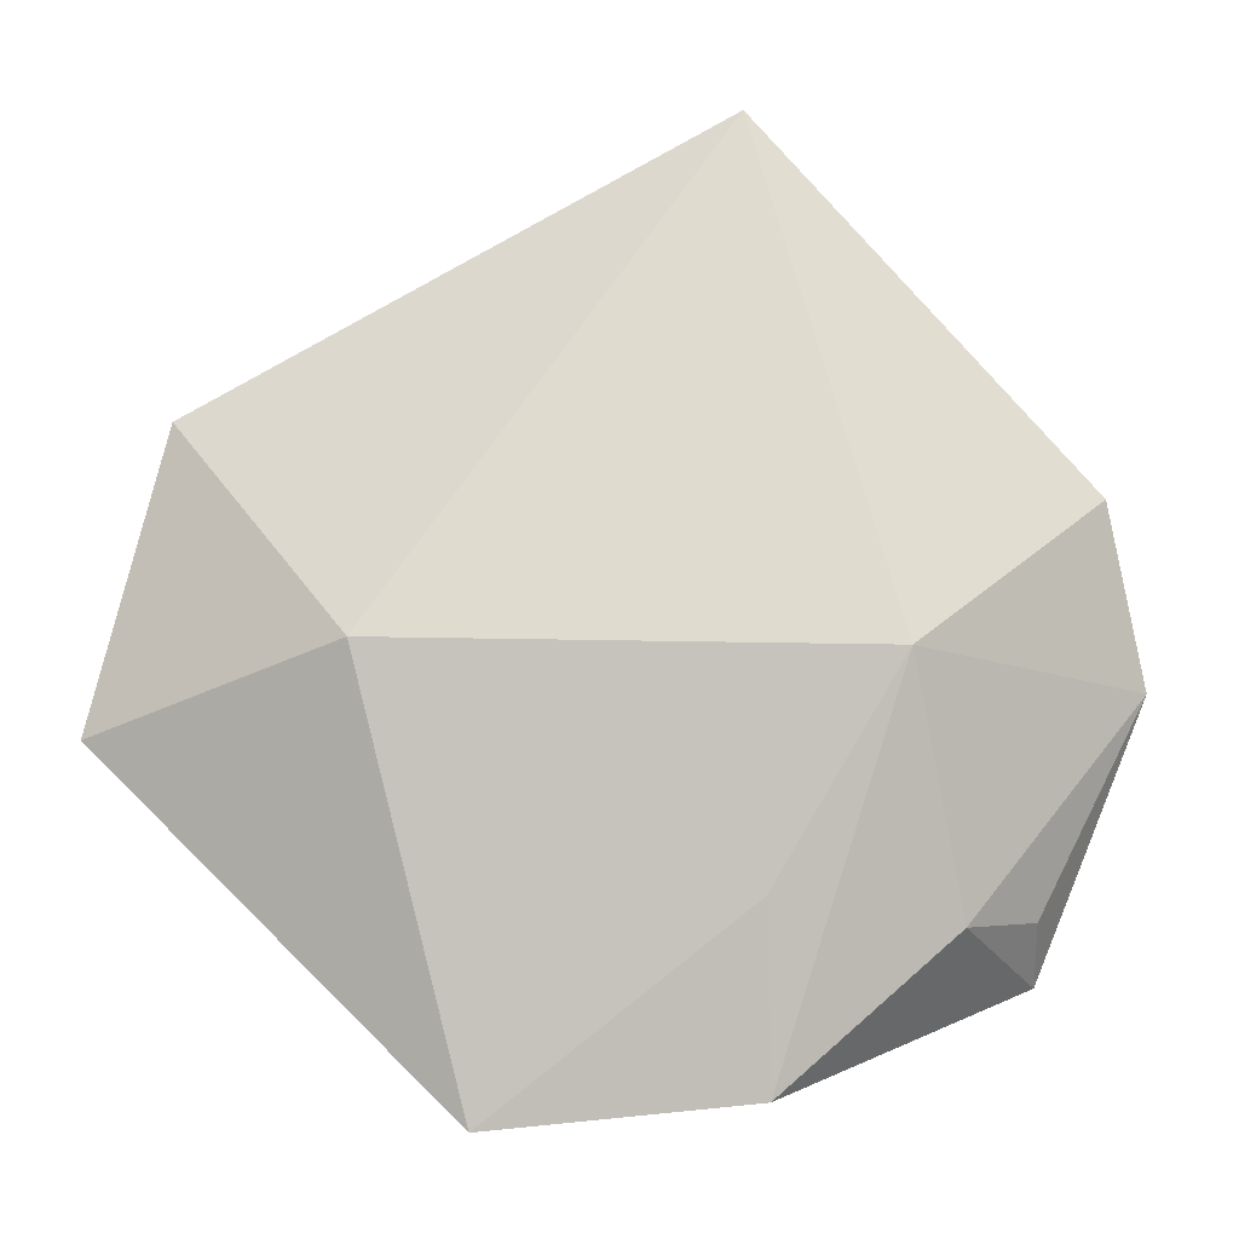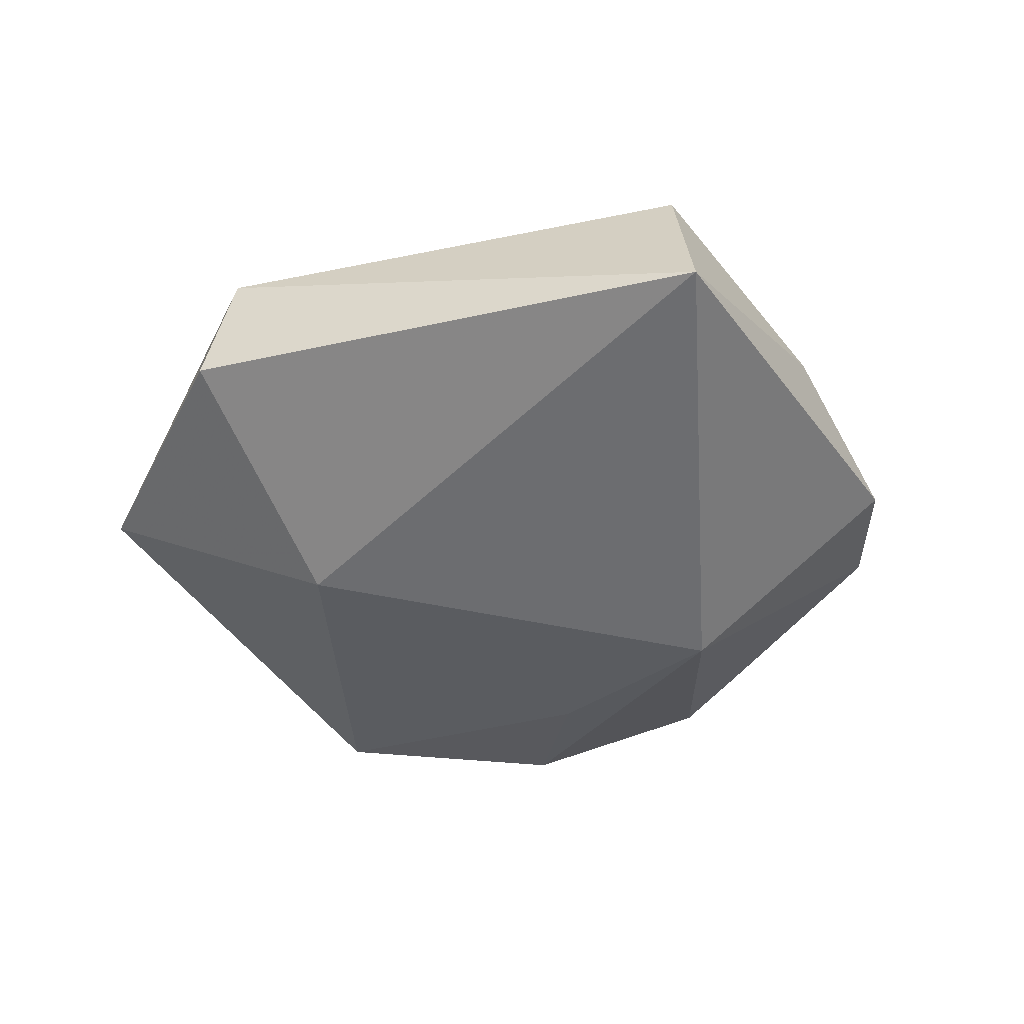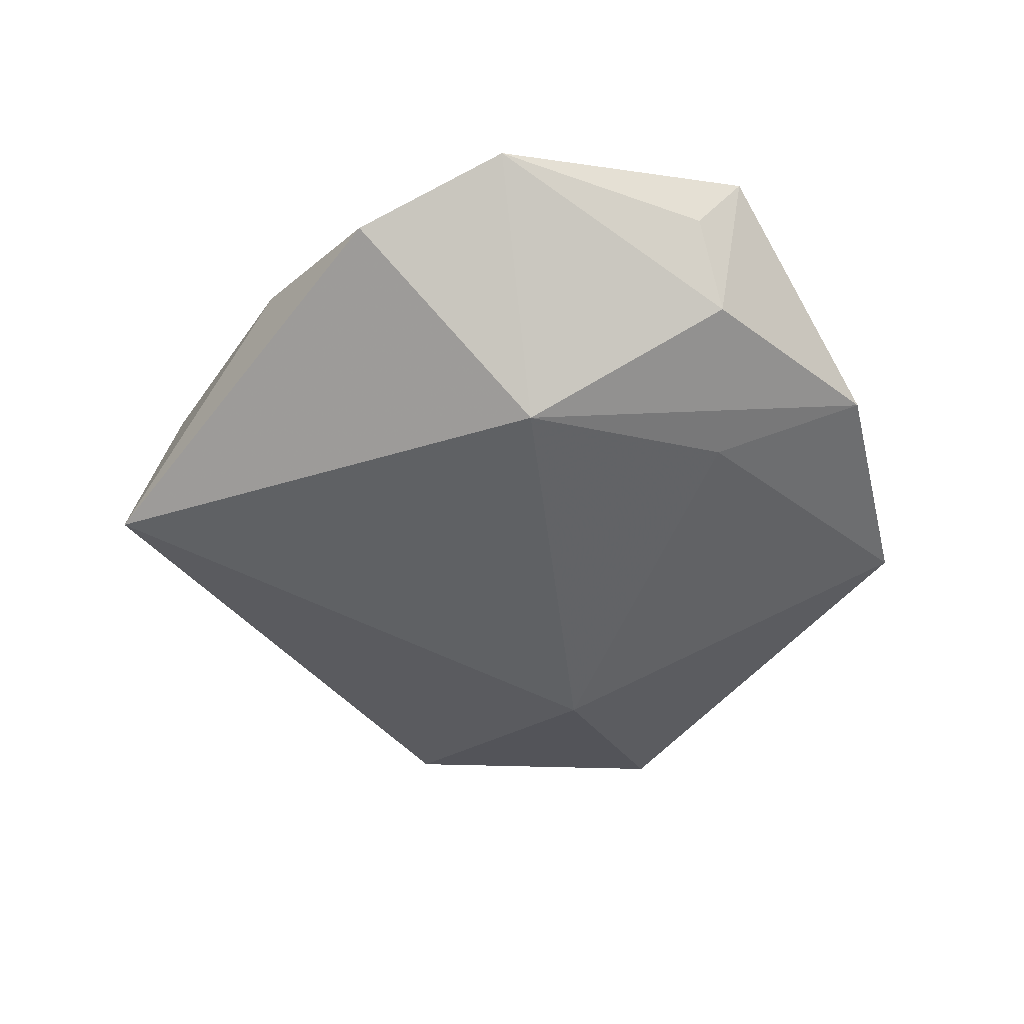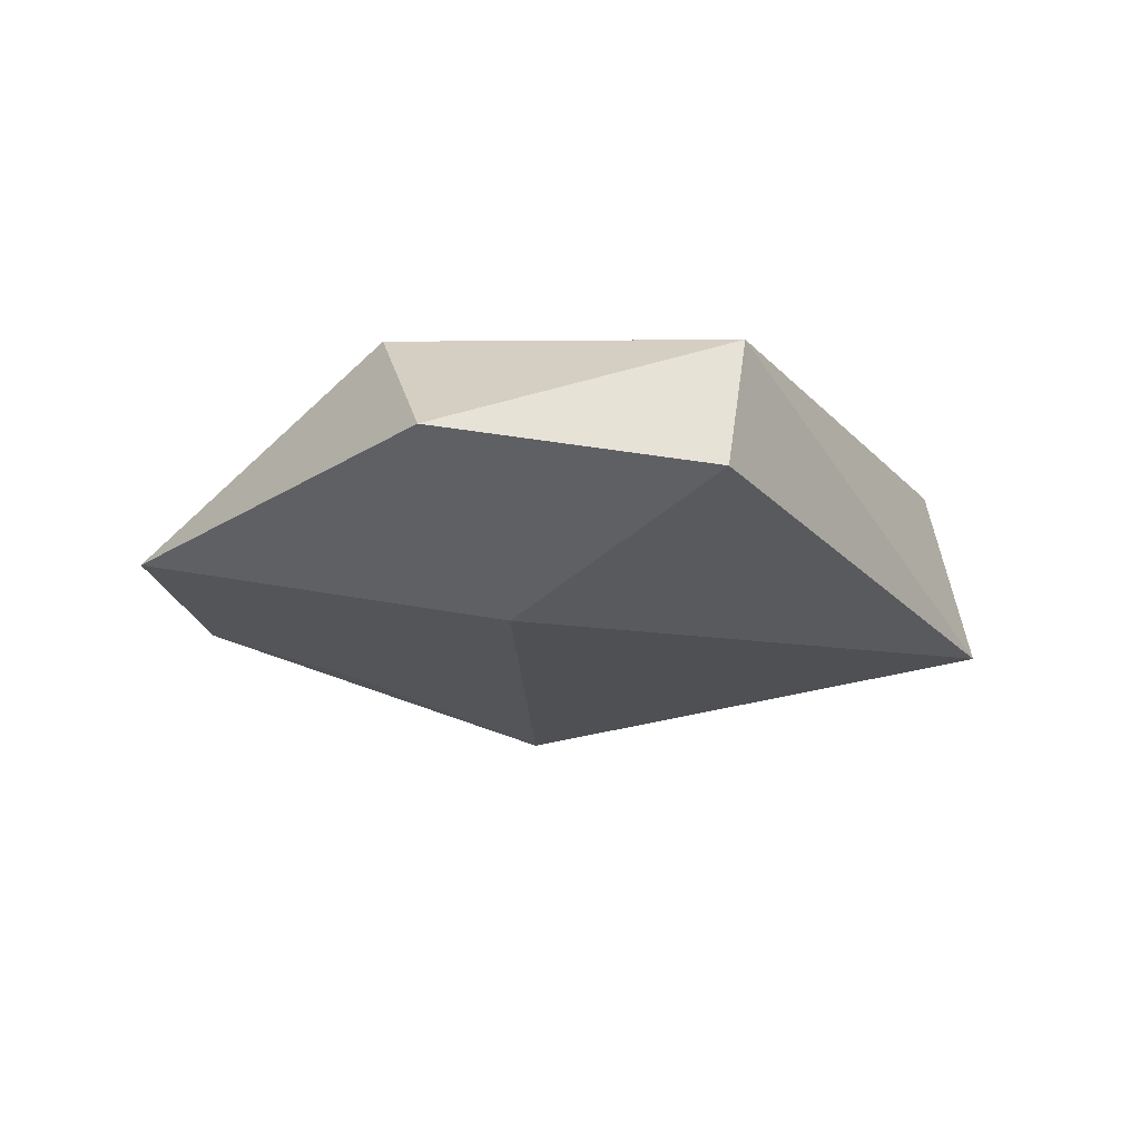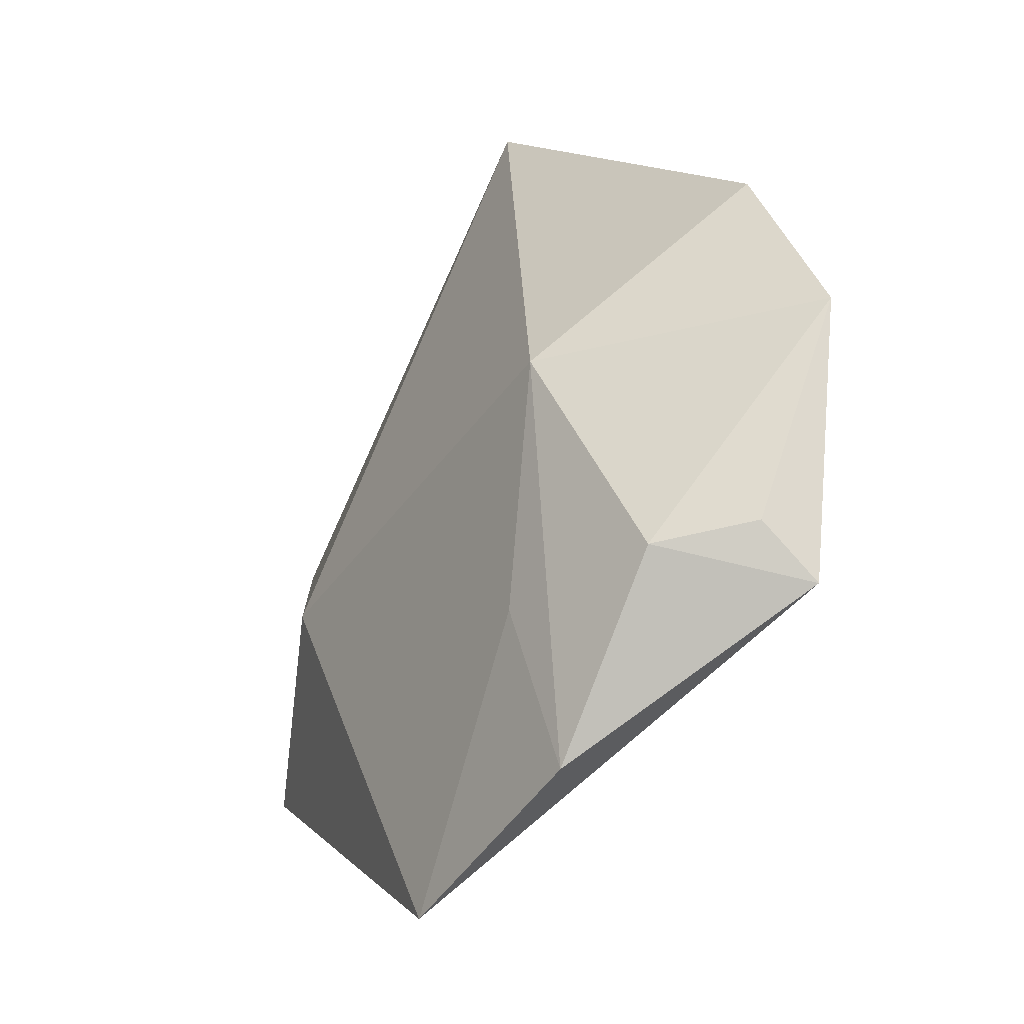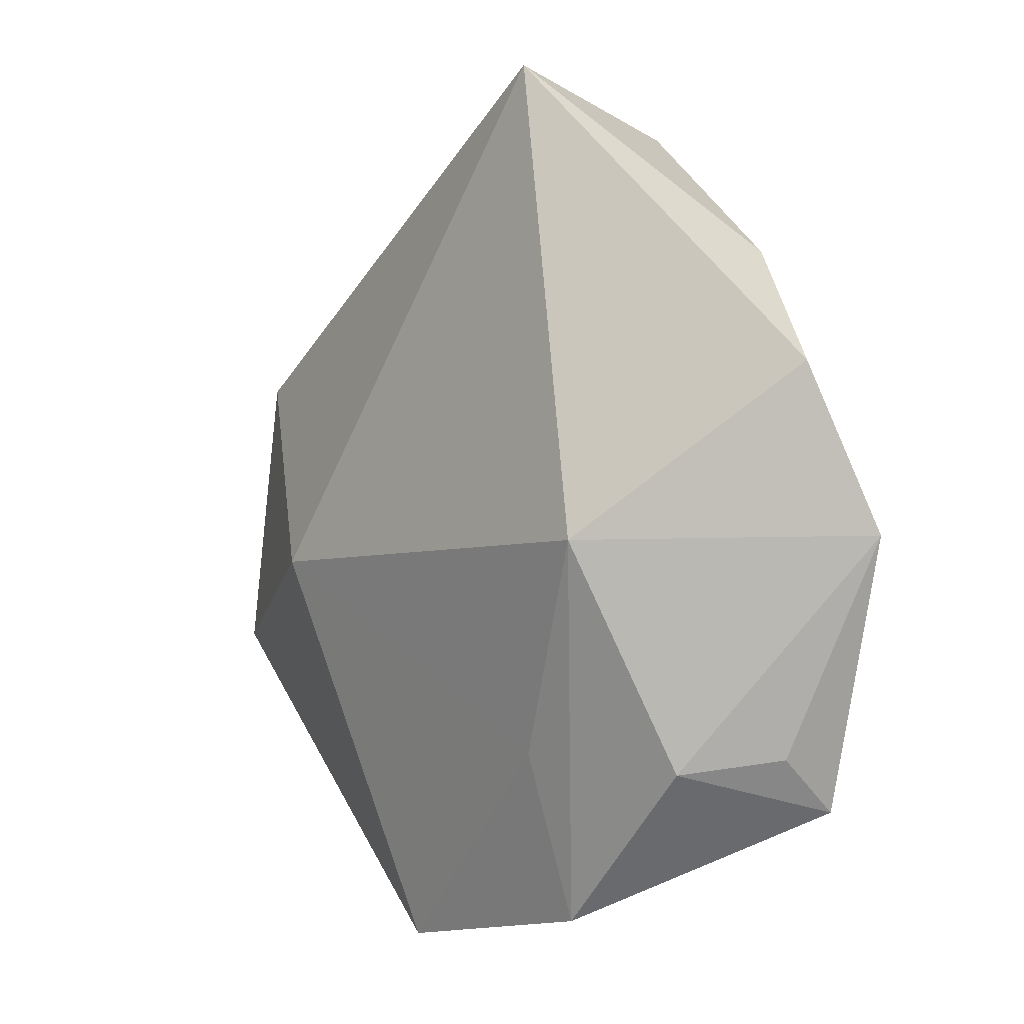
<metadata>
{"format":"obj","ext":"obj","renderer":"f3d","projection":"perspective","resolution":1024,"background":"white","views":[{"elev":-14.0,"azim":-178.9,"up":"+Y"},{"elev":-47.6,"azim":168.9,"up":"+Z"},{"elev":-49.8,"azim":-81.7,"up":"+Z"},{"elev":-18.4,"azim":93.7,"up":"+Z"},{"elev":-41.8,"azim":-122.7,"up":"+Y"},{"elev":-6.2,"azim":-130.0,"up":"+Y"}]}
</metadata>
<code>
v -0.05078 -0.005978 0.004604
v -0.0358 -0.003283 0.0128
v -0.03135 -0.0305 -0.005977
v 0.03641 -0.01798 0.01376
v -0.02337 -0.0112 0.01316
v 0.02592 -0.004647 -0.01541
v -0.03923 -0.03439 0.009031
v 0.04172 0.02166 0.0105
v -0.01135 0.04984 -0.01001
v -0.02615 -0.005923 -0.01651
v -0.01268 -0.02814 -0.01053
v 0.05281 -0.01173 -0.00274
v -0.03301 0.02682 0.005905
v -0.01093 0.04477 0.01117
v -0.02025 0.01502 0.01333
v 0.04474 0.0196 -0.004968
v -0.04662 0.01216 -0.001629
v -0.03902 -0.02888 0.002511
v 0.01486 -0.04915 -0.004321
v -0.013 -0.04645 -0.004592
f 6 10 9
f 14 8 9
f 8 14 4
f 9 10 17
f 19 4 7
f 8 4 12
f 19 6 12
f 12 4 19
f 15 14 2
f 15 4 14
f 2 14 13
f 13 14 9
f 9 17 13
f 19 7 20
f 2 7 5
f 5 7 4
f 5 15 2
f 4 15 5
f 1 7 2
f 2 13 1
f 1 13 17
f 1 17 10
f 9 8 16
f 8 12 16
f 16 6 9
f 16 12 6
f 19 20 11
f 11 20 10
f 11 6 19
f 10 6 11
f 10 20 3
f 3 20 7
f 3 1 10
f 7 1 18
f 18 3 7
f 1 3 18

</code>
